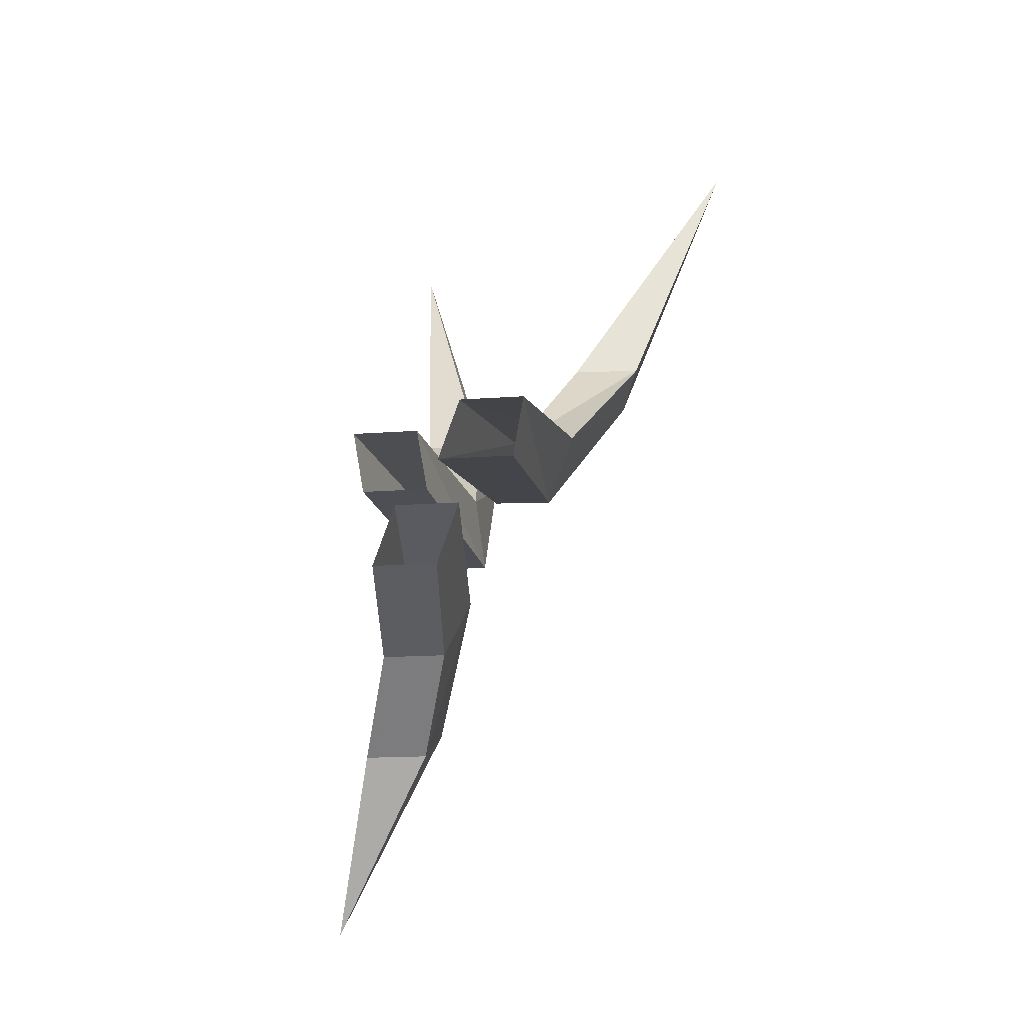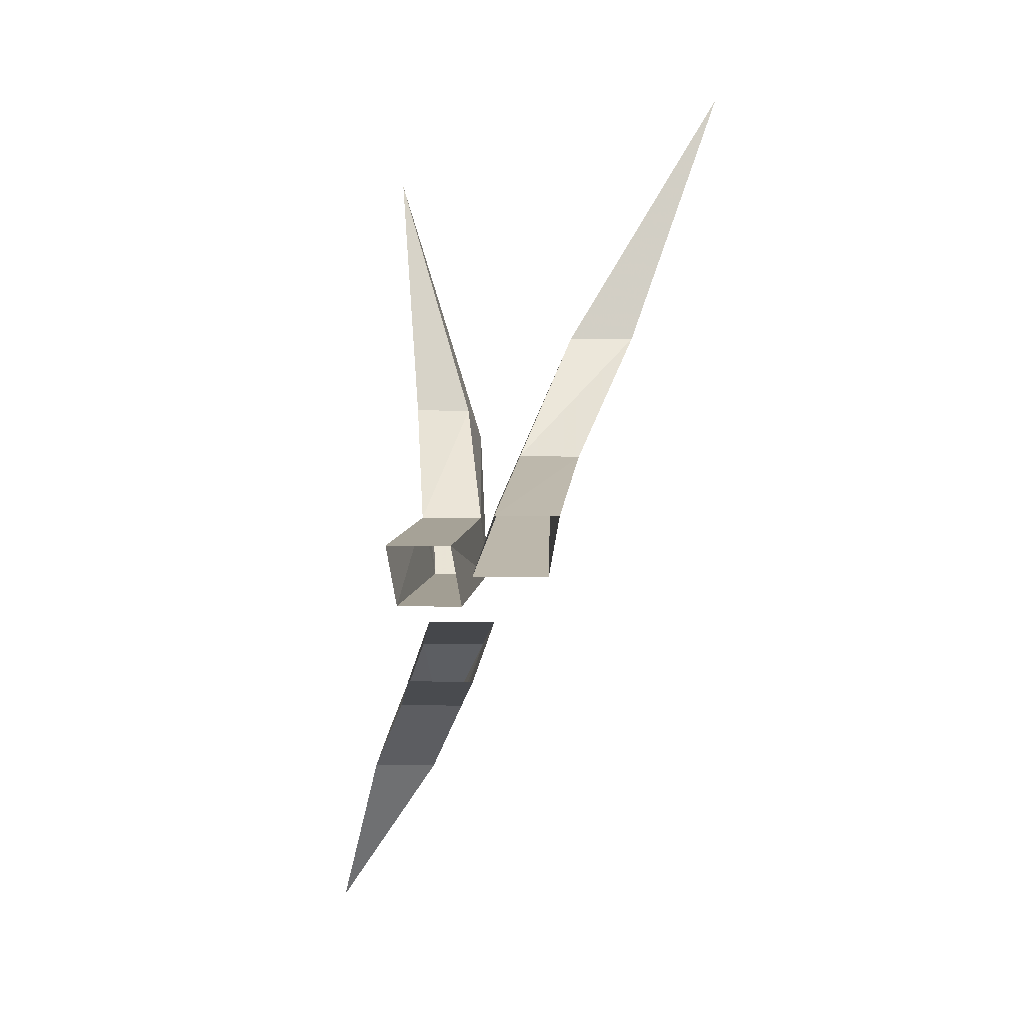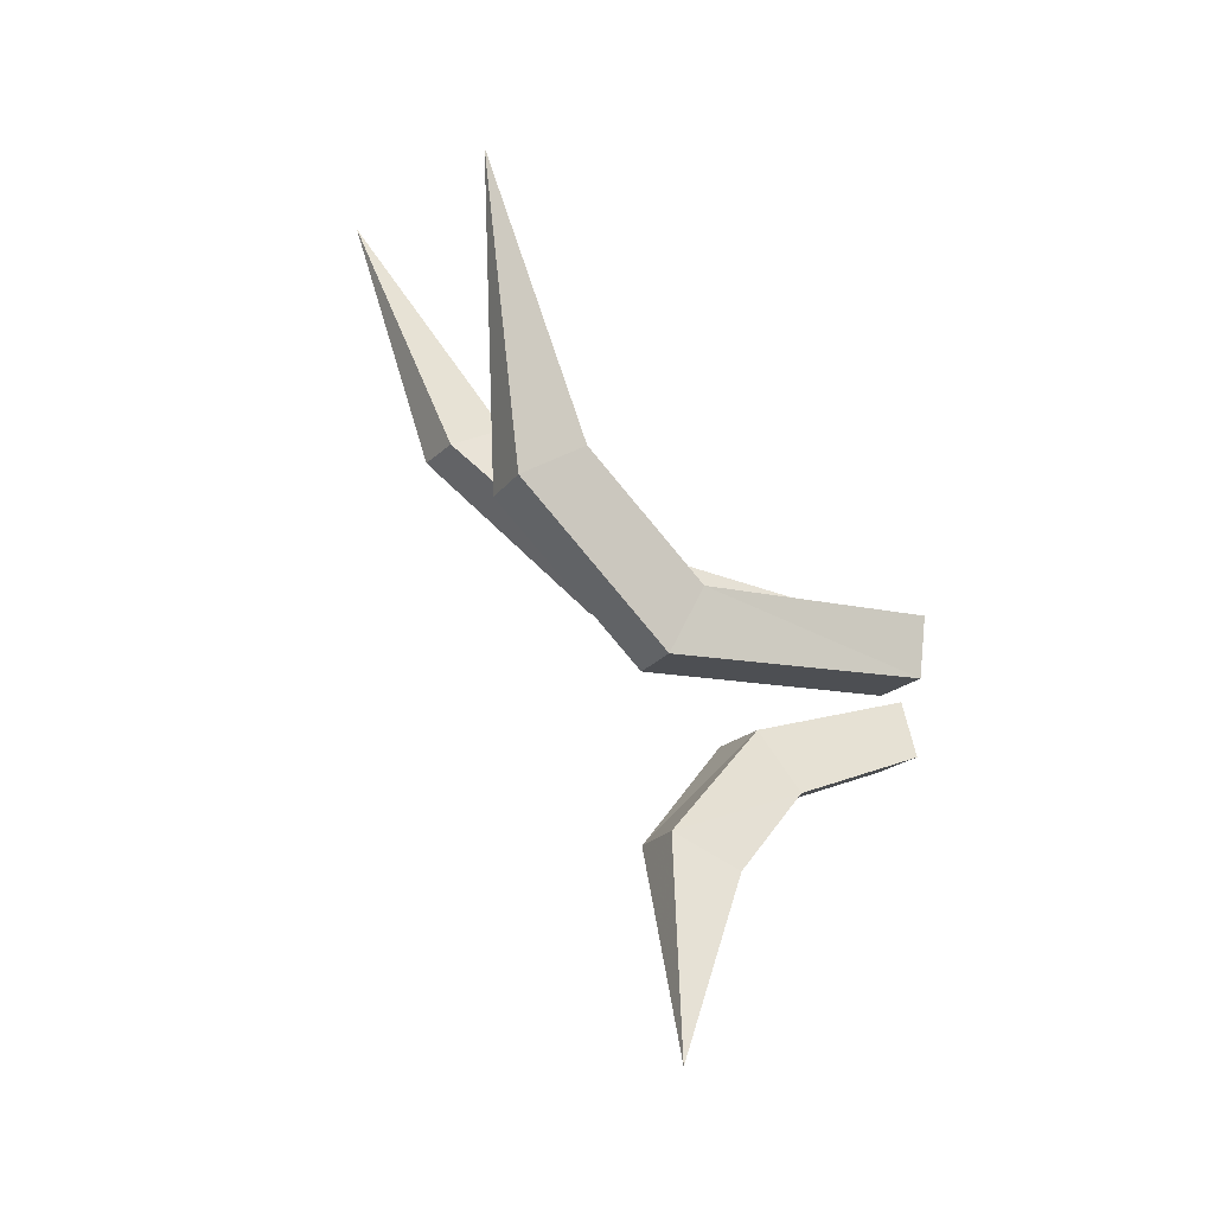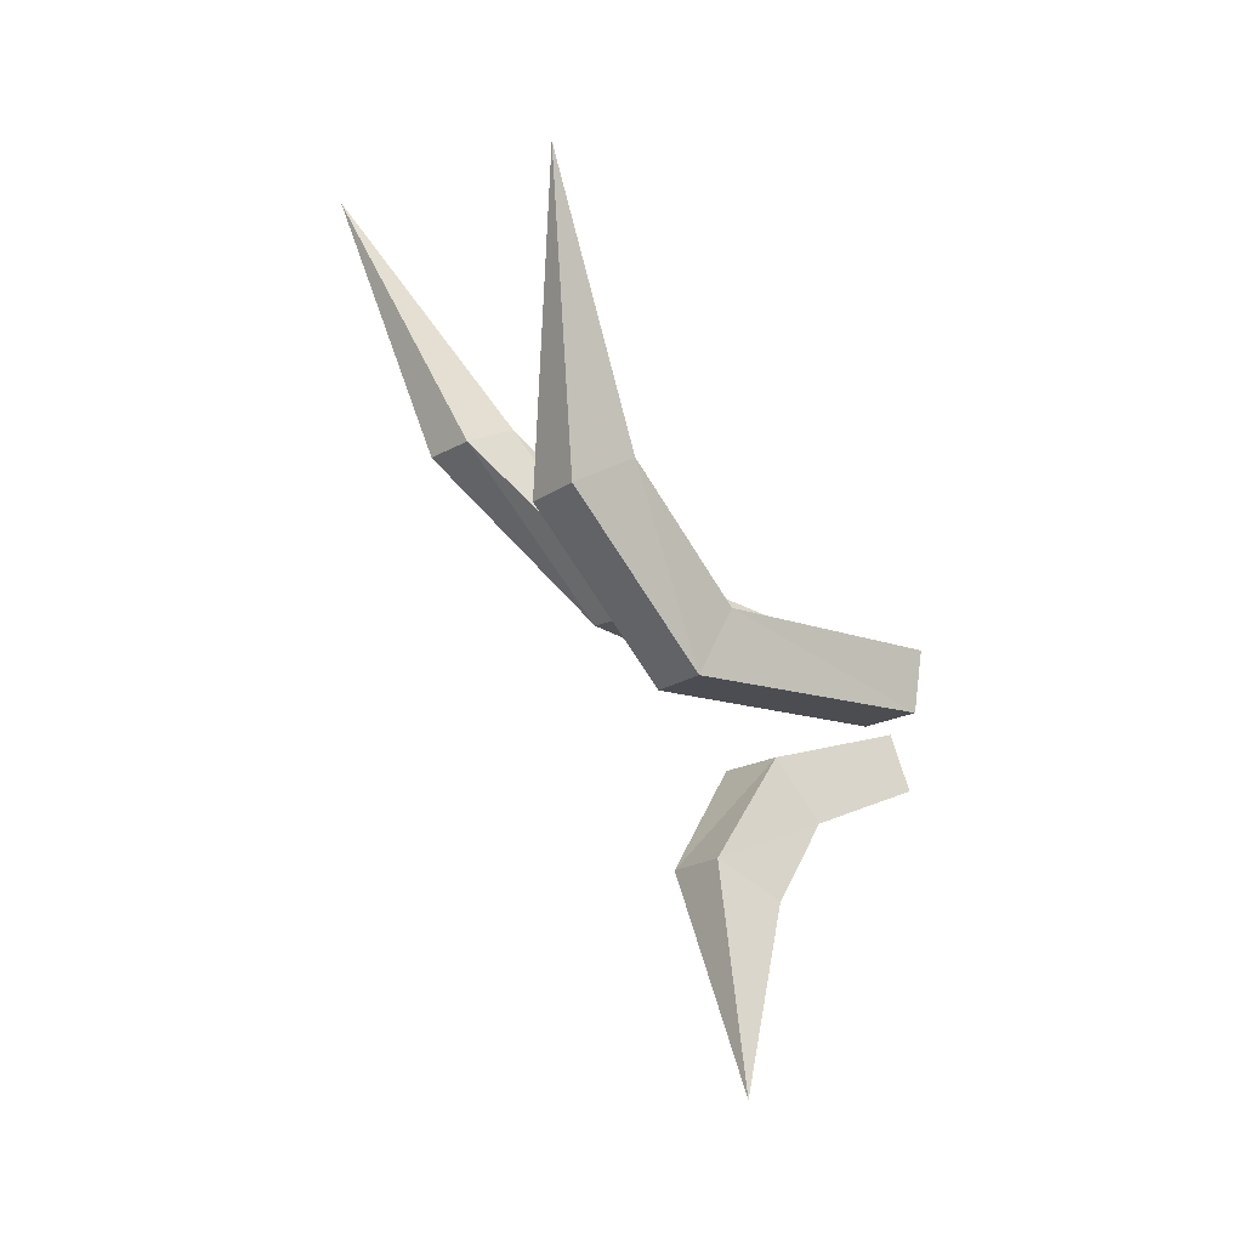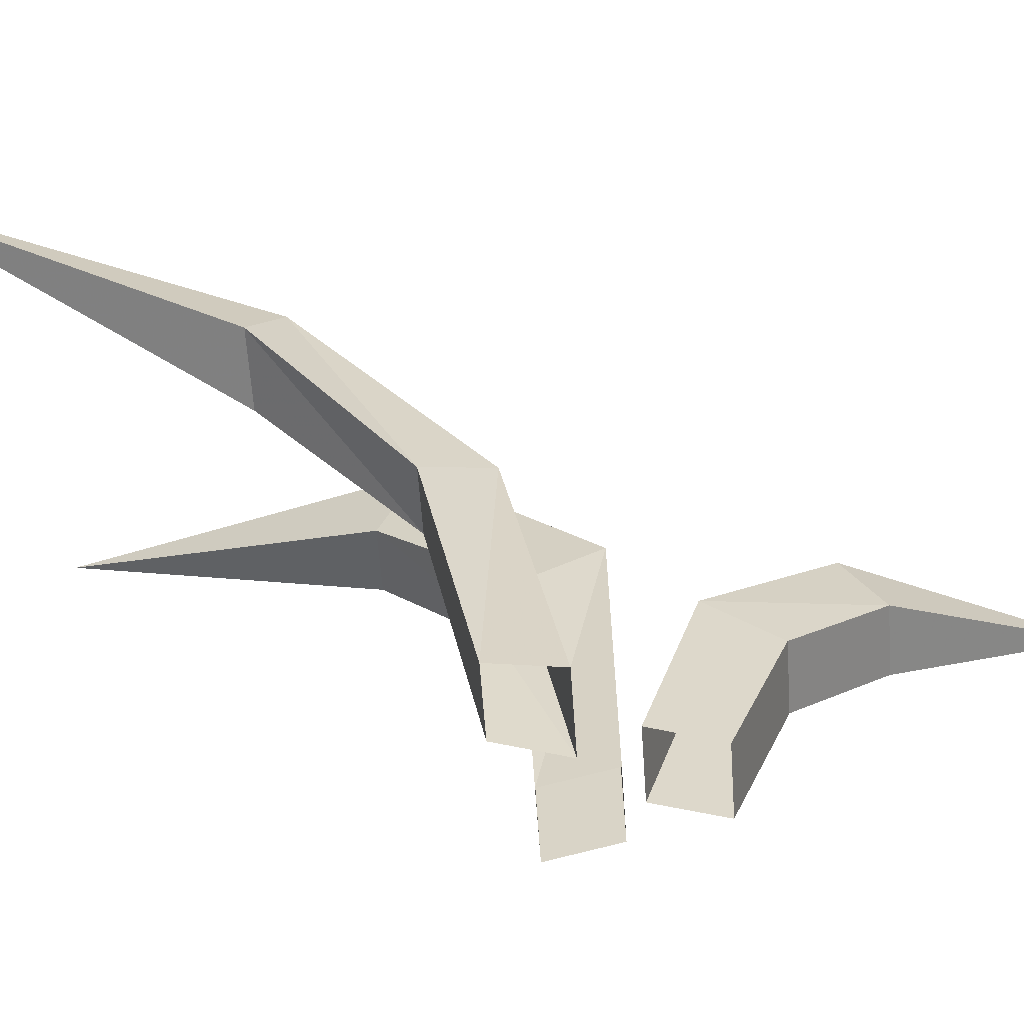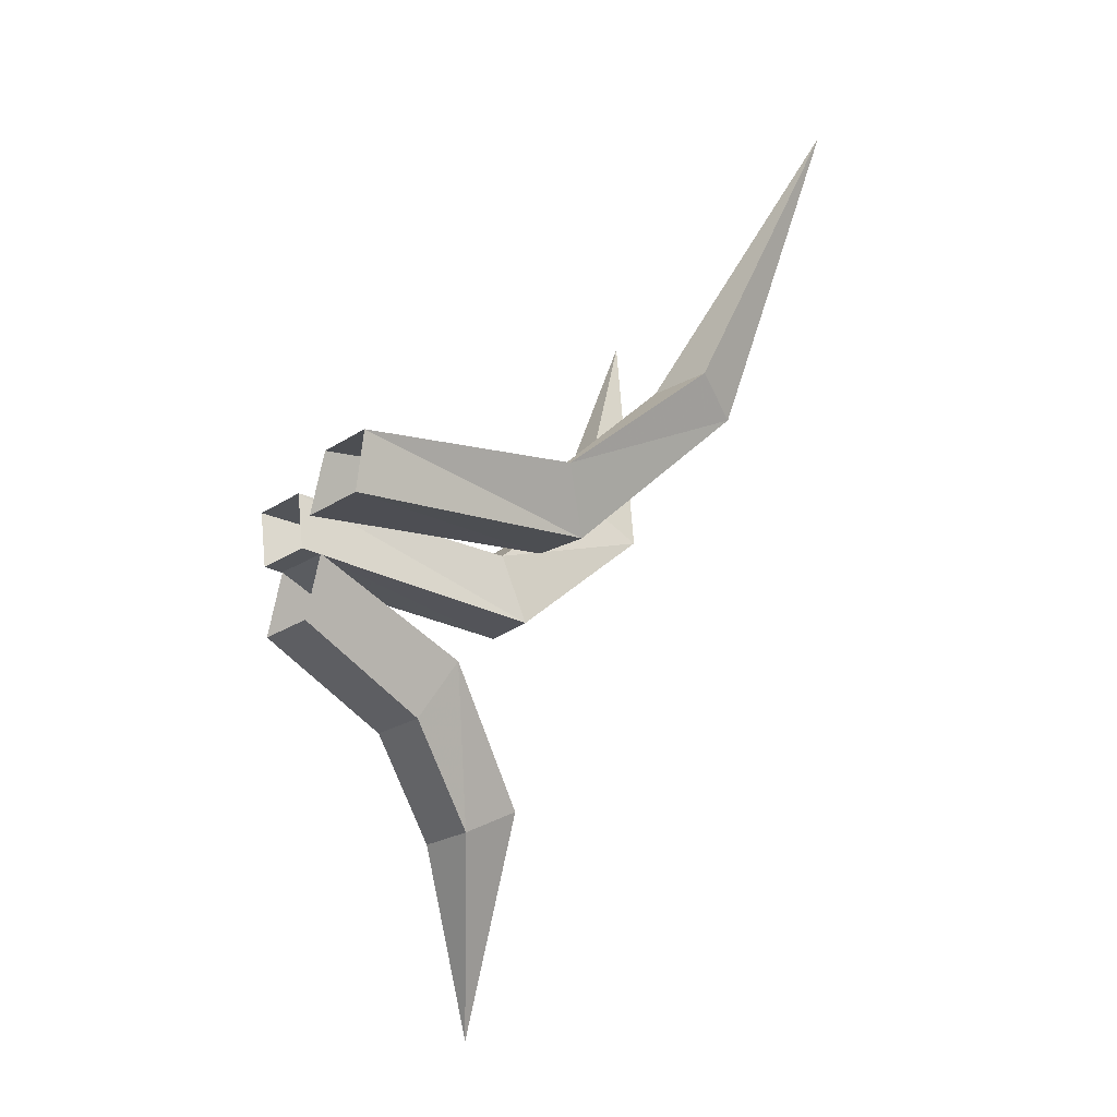
<metadata>
{"format":"obj","ext":"obj","renderer":"f3d","projection":"perspective","resolution":1024,"background":"white","views":[{"elev":-15.3,"azim":-35.7,"up":"+Y"},{"elev":8.2,"azim":-42.6,"up":"+Y"},{"elev":-19.4,"azim":-165.0,"up":"+Y"},{"elev":-18.5,"azim":-177.2,"up":"+Y"},{"elev":75.9,"azim":-95.6,"up":"+Z"},{"elev":-21.8,"azim":4.6,"up":"+Y"}]}
</metadata>
<code>
v -0.4219 -0.3906 0.4531
v -0.4375 -0.4531 0.4375
v -0.3438 -0.5156 0.3125
v -0.3047 -0.4531 0.3047
v -0.4688 -0.3906 0.4062
v -0.3516 -0.4531 0.2578
v -0.4844 -0.4531 0.3906
v -0.3906 -0.5156 0.2656
v -0.3516 -0.6094 0.1719
v -0.3047 -0.6094 0.2188
v -0.2578 -0.5781 0.1797
v -0.2969 -0.5781 0.1328
v -0.3203 -0.7969 0.07031
v -0.0625 -0.1562 0.1875
v -0.1016 -0.125 0.2344
v 0.08594 0.1562 0.2891
v -0.02344 -0.1562 0.2266
v -0.1797 -0.3125 0.2812
v -0.2266 -0.3125 0.2422
v -0.2266 -0.25 0.2812
v -0.04688 -0.125 0.2812
v -0.1875 -0.25 0.3359
v -0.375 -0.2812 0.5
v -0.3828 -0.3438 0.4922
v -0.4375 -0.3438 0.4375
v -0.4219 -0.2812 0.4531
v -0.1562 0.05469 -0.007812
v -0.2266 -0.2109 0.1016
v -0.1875 -0.2109 0.1484
v -0.1328 -0.25 0.1094
v -0.1719 -0.25 0.0625
v -0.2812 -0.3906 0.1953
v -0.3125 -0.3203 0.2109
v -0.2656 -0.3203 0.2578
v -0.2422 -0.3906 0.2422
v -0.4453 -0.375 0.4297
v -0.4922 -0.375 0.3828
v -0.5 -0.3125 0.375
v -0.4531 -0.3125 0.4219
f 1 2 3
f 1 3 4
f 1 4 5
f 5 4 6
f 5 6 7
f 7 6 8
f 7 8 2
f 2 8 3
f 3 8 9
f 3 9 10
f 3 10 4
f 4 10 11
f 4 11 6
f 6 11 12
f 6 12 8
f 8 12 9
f 9 12 13
f 9 13 10
f 10 13 11
f 11 13 12
f 14 15 16
f 14 16 17
f 14 17 18
f 14 18 19
f 14 19 15
f 15 19 20
f 15 20 21
f 15 21 16
f 16 21 17
f 17 21 22
f 17 22 18
f 18 22 23
f 18 23 24
f 18 24 19
f 19 24 25
f 19 25 20
f 20 25 26
f 20 26 22
f 20 22 21
f 26 23 22
f 27 28 29
f 27 29 30
f 27 30 31
f 27 31 28
f 28 31 32
f 28 32 33
f 28 33 29
f 29 33 34
f 29 34 30
f 30 34 35
f 30 35 31
f 31 35 32
f 32 35 36
f 32 36 37
f 32 37 33
f 33 37 38
f 33 38 34
f 34 38 39
f 34 39 35
f 35 39 36

</code>
